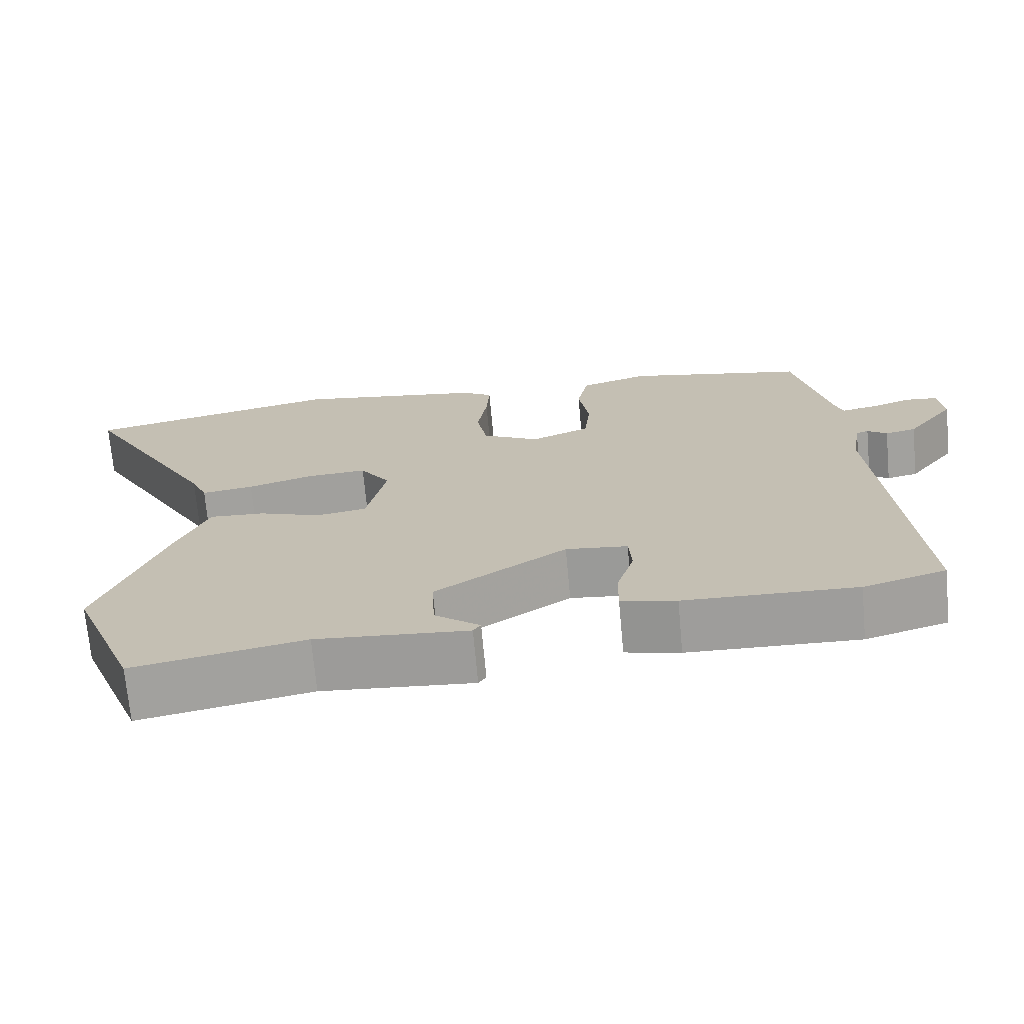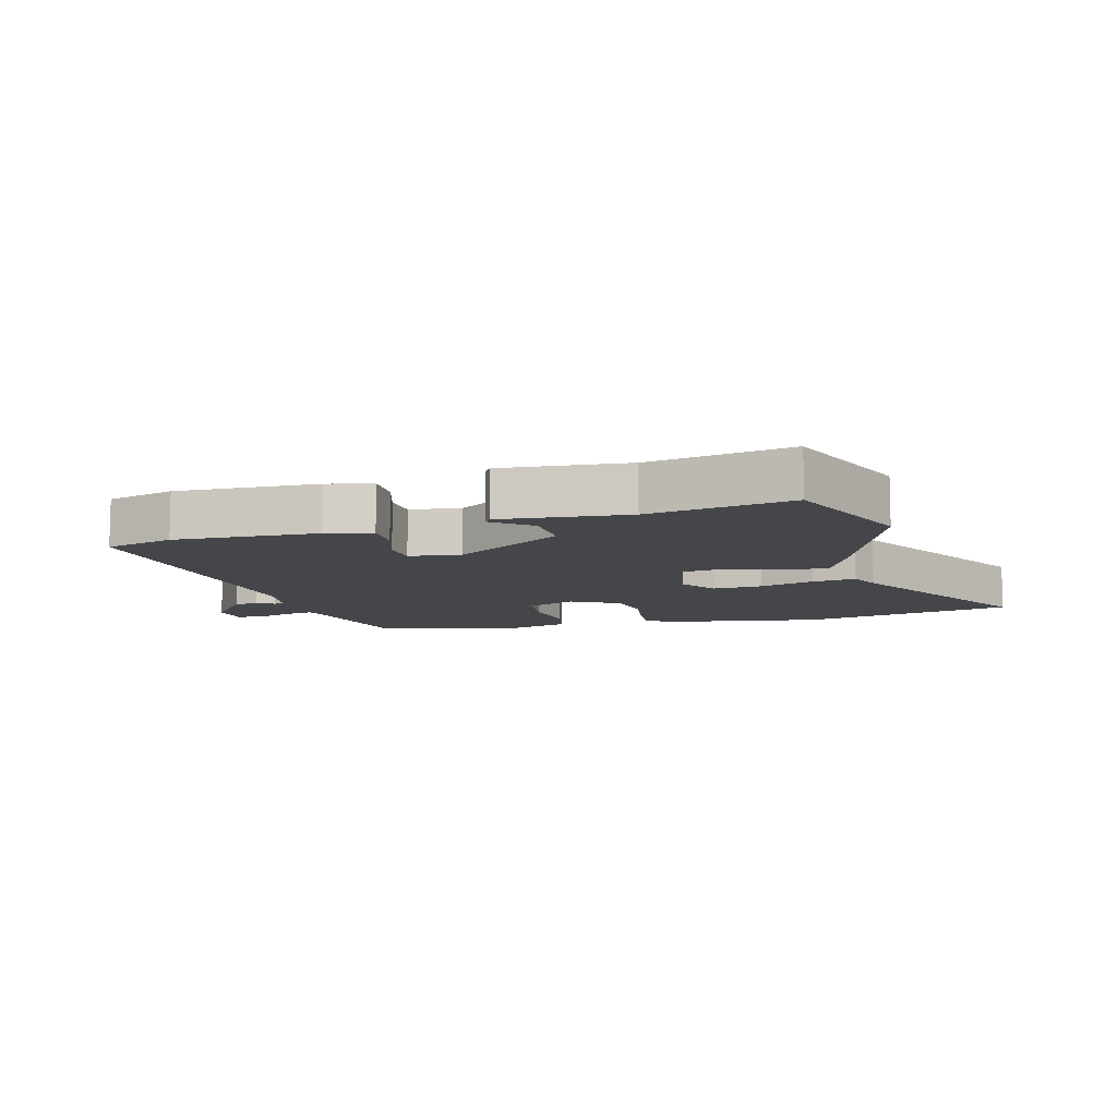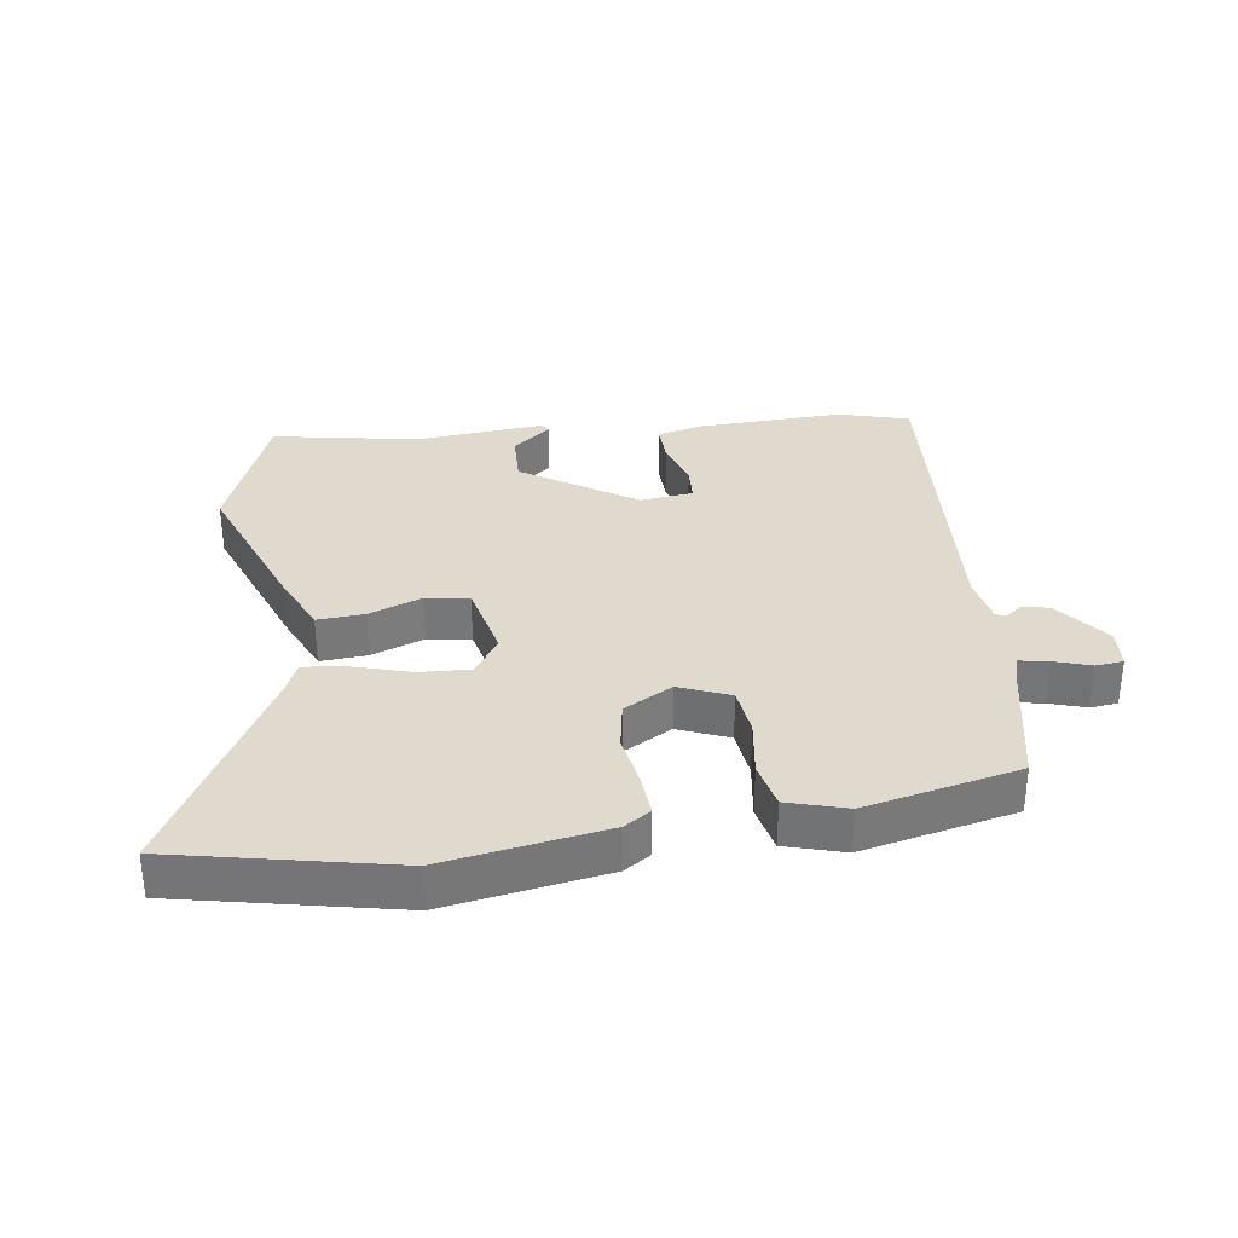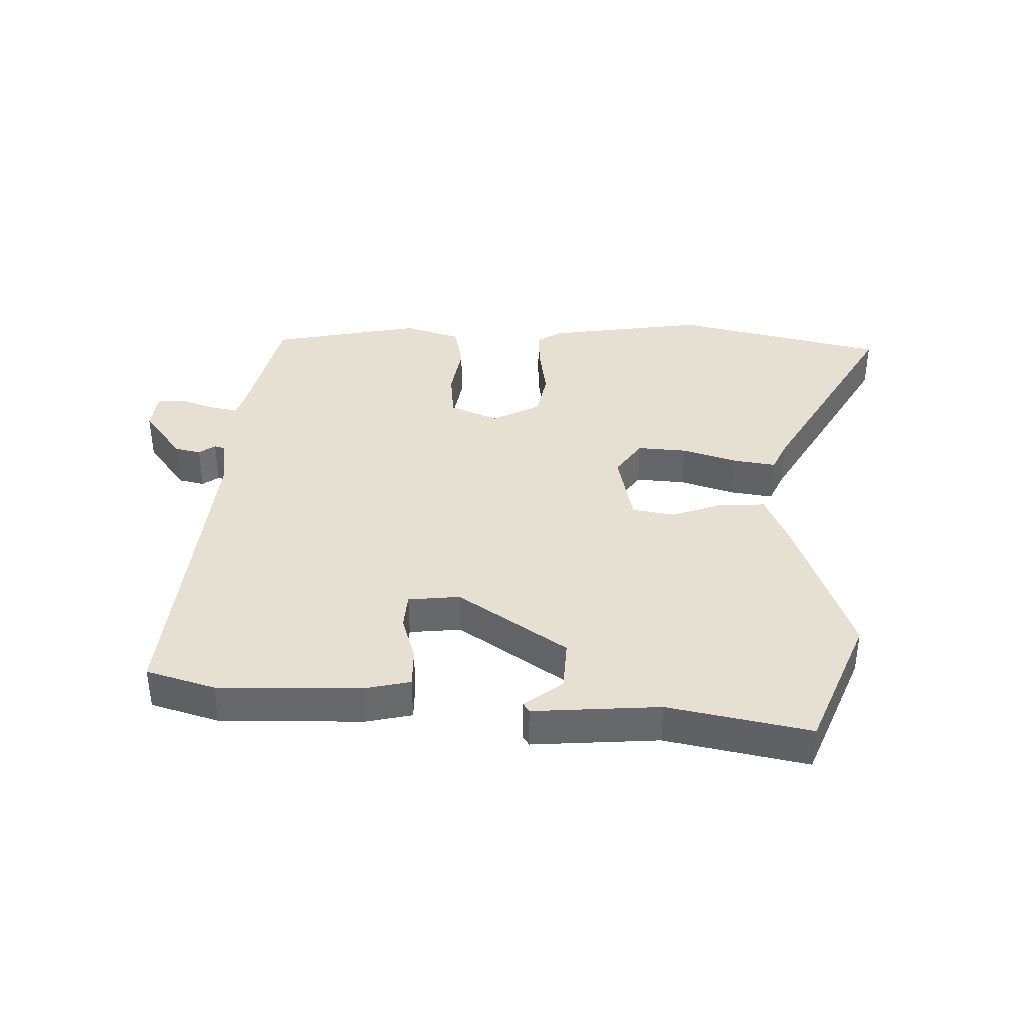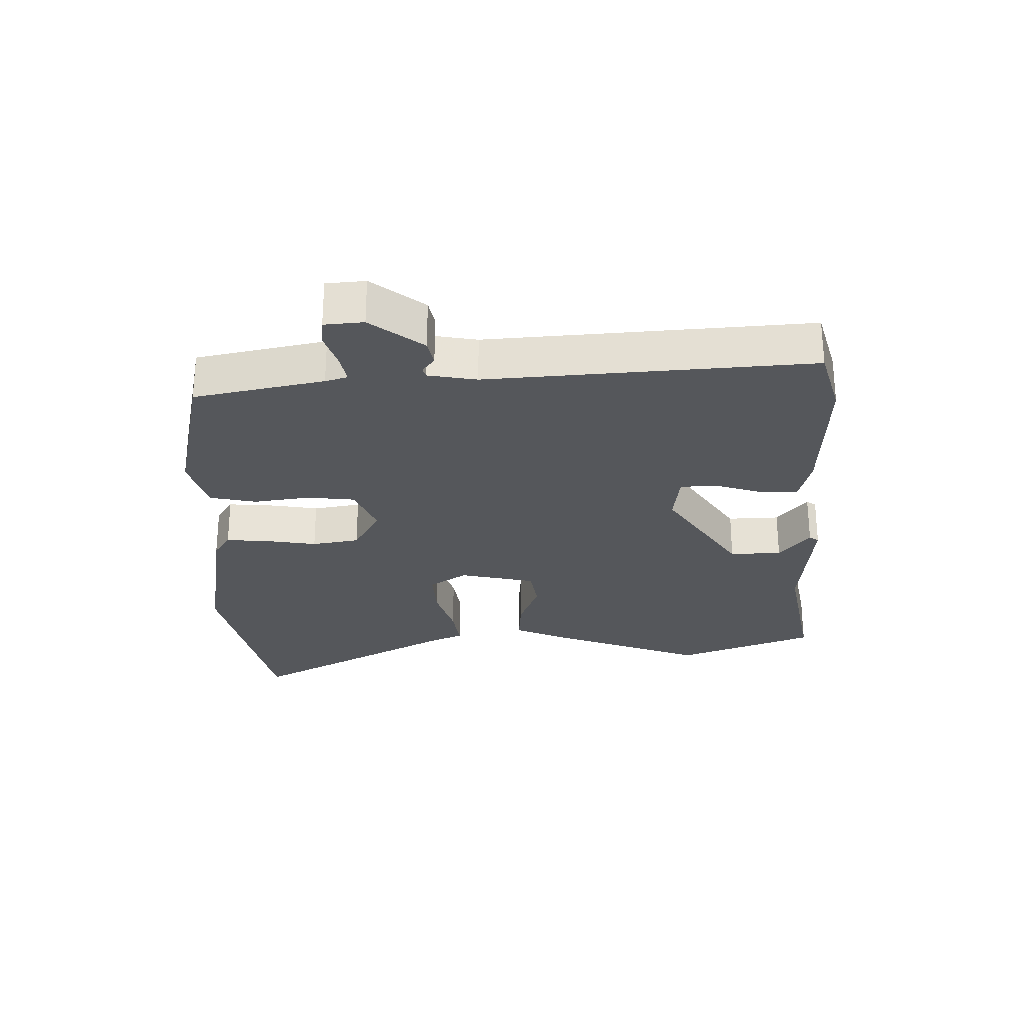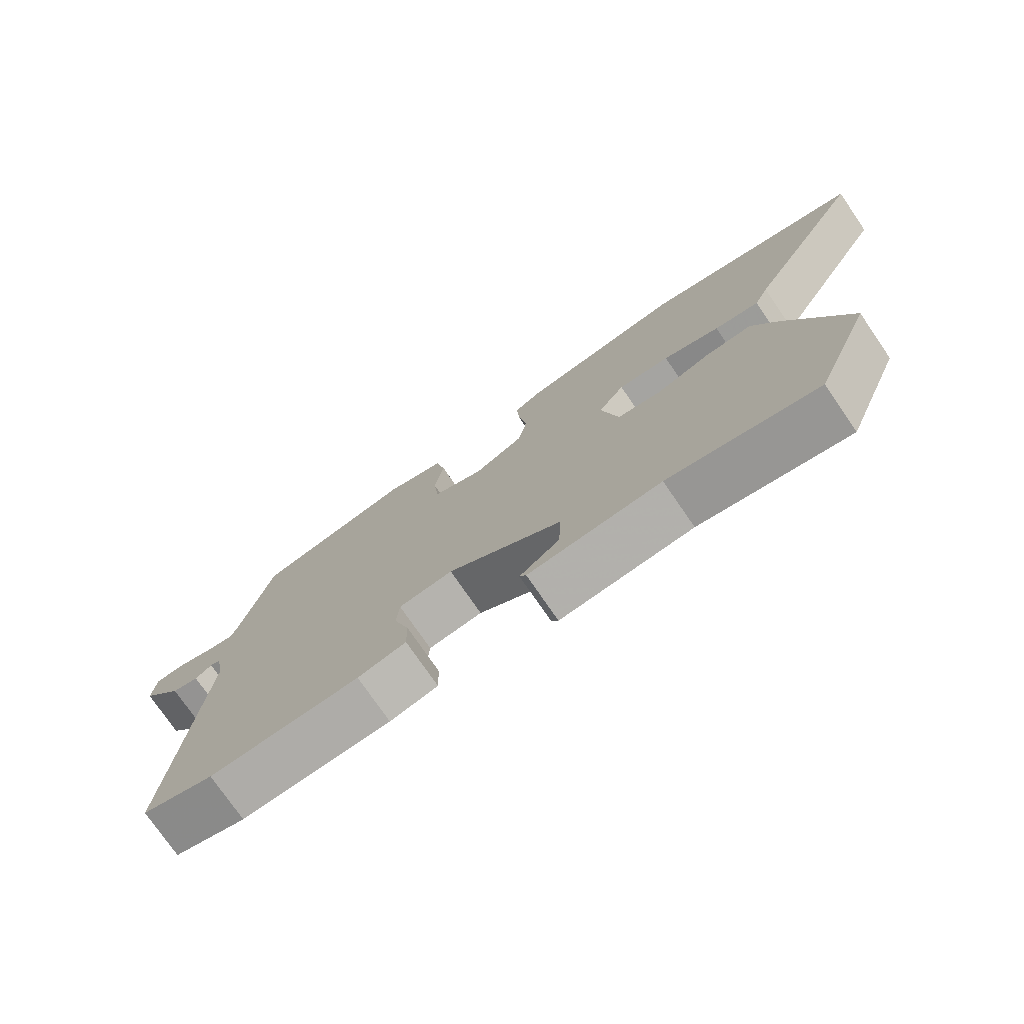
<metadata>
{"format":"obj","ext":"obj","renderer":"f3d","projection":"perspective","resolution":1024,"background":"white","views":[{"elev":-70.9,"azim":5.2,"up":"+Z"},{"elev":-9.5,"azim":-165.2,"up":"+Y"},{"elev":32.9,"azim":-8.7,"up":"+Y"},{"elev":37.8,"azim":-178.0,"up":"+Y"},{"elev":-27.0,"azim":90.6,"up":"+Y"},{"elev":-75.9,"azim":-145.5,"up":"+Z"}]}
</metadata>
<code>
v 0.55 0.07 -0.485
v 0.441 0.07 -0.517
v 0.214 0.07 -0.511
v 0.141 0.07 -0.494
v 0.142 0.07 -0.432
v 0.165 0.07 -0.357
v 0.161 0.07 -0.3
v 0.079 0.07 -0.291
v -0.095 0.07 -0.408
v -0.091 0.07 -0.49
v -0.031 0.07 -0.537
v -0.041 0.07 -0.552
v -0.242 0.07 -0.536
v -0.468 0.07 -0.58
v -0.555 0.07 -0.362
v -0.467 0.07 -0.122
v -0.427 0.07 -0.029
v -0.354 0.07 -0.033
v -0.271 0.07 -0.063
v -0.204 0.07 -0.052
v -0.178 0.07 0.069
v -0.218 0.07 0.128
v -0.297 0.07 0.123
v -0.384 0.07 0.096
v -0.453 0.07 0.086
v -0.475 0.07 0.136
v -0.66 0.07 0.464
v -0.322 0.07 0.54
v -0.071 0.07 0.501
v -0.03 0.07 0.475
v -0.034 0.07 0.409
v -0.047 0.07 0.326
v -0.033 0.07 0.251
v 0.043 0.07 0.21
v 0.121 0.07 0.243
v 0.129 0.07 0.319
v 0.115 0.07 0.408
v 0.13 0.07 0.481
v 0.221 0.07 0.509
v 0.461 0.07 0.459
v 0.506 0.07 0.254
v 0.517 0.07 0.219
v 0.563 0.07 0.228
v 0.619 0.07 0.247
v 0.662 0.07 0.243
v 0.668 0.07 0.181
v 0.604 0.07 0.097
v 0.563 0.07 0.088
v 0.537 0.07 0.107
v 0.521 0.07 0.102
v 0.508 0.07 0.025
v 0.55 0 -0.485
v 0.441 0 -0.517
v 0.214 0 -0.511
v 0.141 0 -0.494
v 0.142 0 -0.432
v 0.165 0 -0.357
v 0.161 0 -0.3
v 0.079 0 -0.291
v -0.095 0 -0.408
v -0.091 0 -0.49
v -0.031 0 -0.537
v -0.041 0 -0.552
v -0.242 0 -0.536
v -0.468 0 -0.58
v -0.555 0 -0.362
v -0.467 0 -0.122
v -0.427 0 -0.029
v -0.354 0 -0.033
v -0.271 0 -0.063
v -0.204 0 -0.052
v -0.178 0 0.069
v -0.218 0 0.128
v -0.297 0 0.123
v -0.384 0 0.096
v -0.453 0 0.086
v -0.475 0 0.136
v -0.66 0 0.464
v -0.322 0 0.54
v -0.071 0 0.501
v -0.03 0 0.475
v -0.034 0 0.409
v -0.047 0 0.326
v -0.033 0 0.251
v 0.043 0 0.21
v 0.121 0 0.243
v 0.129 0 0.319
v 0.115 0 0.408
v 0.13 0 0.481
v 0.221 0 0.509
v 0.461 0 0.459
v 0.506 0 0.254
v 0.517 0 0.219
v 0.563 0 0.228
v 0.619 0 0.247
v 0.662 0 0.243
v 0.668 0 0.181
v 0.604 0 0.097
v 0.563 0 0.088
v 0.537 0 0.107
v 0.521 0 0.102
v 0.508 0 0.025
f 47 48 49
f 46 47 49
f 45 46 49
f 44 45 49
f 43 44 49
f 42 43 49 50
f 41 42 50 51
f 40 41 51
f 39 40 51
f 38 39 51
f 37 38 51
f 36 37 51
f 30 31 32
f 29 30 32
f 28 29 32
f 27 28 32
f 26 27 32
f 26 32 33
f 25 26 33
f 24 25 33
f 23 24 33
f 22 23 33 34
f 17 18 19
f 16 17 19
f 15 16 19
f 14 15 19
f 13 14 19
f 13 19 20
f 10 11 12 13
f 13 20 21
f 10 13 21
f 9 10 21
f 4 5 6
f 3 4 6
f 2 3 6
f 1 2 6
f 51 1 6
f 51 6 7
f 51 7 8
f 36 51 8
f 35 36 8
f 8 9 21
f 35 8 21
f 34 35 21
f 21 22 34
f 100 99 98
f 100 98 97
f 100 97 96
f 100 96 95
f 100 95 94
f 101 100 94 93
f 102 101 93 92
f 102 92 91
f 102 91 90
f 102 90 89
f 102 89 88
f 102 88 87
f 83 82 81
f 83 81 80
f 83 80 79
f 83 79 78
f 83 78 77
f 84 83 77
f 84 77 76
f 84 76 75
f 84 75 74
f 85 84 74 73
f 70 69 68
f 70 68 67
f 70 67 66
f 70 66 65
f 70 65 64
f 71 70 64
f 64 63 62 61
f 72 71 64
f 72 64 61
f 72 61 60
f 57 56 55
f 57 55 54
f 57 54 53
f 57 53 52
f 57 52 102
f 58 57 102
f 59 58 102
f 59 102 87
f 59 87 86
f 72 60 59
f 72 59 86
f 72 86 85
f 85 73 72
f 1 52 53 2
f 2 53 54 3
f 3 54 55 4
f 4 55 56 5
f 5 56 57 6
f 6 57 58 7
f 7 58 59 8
f 8 59 60 9
f 9 60 61 10
f 10 61 62 11
f 11 62 63 12
f 12 63 64 13
f 13 64 65 14
f 14 65 66 15
f 15 66 67 16
f 16 67 68 17
f 17 68 69 18
f 18 69 70 19
f 19 70 71 20
f 20 71 72 21
f 21 72 73 22
f 22 73 74 23
f 23 74 75 24
f 24 75 76 25
f 25 76 77 26
f 26 77 78 27
f 27 78 79 28
f 28 79 80 29
f 29 80 81 30
f 30 81 82 31
f 31 82 83 32
f 32 83 84 33
f 33 84 85 34
f 34 85 86 35
f 35 86 87 36
f 36 87 88 37
f 37 88 89 38
f 38 89 90 39
f 39 90 91 40
f 40 91 92 41
f 41 92 93 42
f 42 93 94 43
f 43 94 95 44
f 44 95 96 45
f 45 96 97 46
f 46 97 98 47
f 47 98 99 48
f 48 99 100 49
f 49 100 101 50
f 50 101 102 51
f 51 102 52 1

</code>
